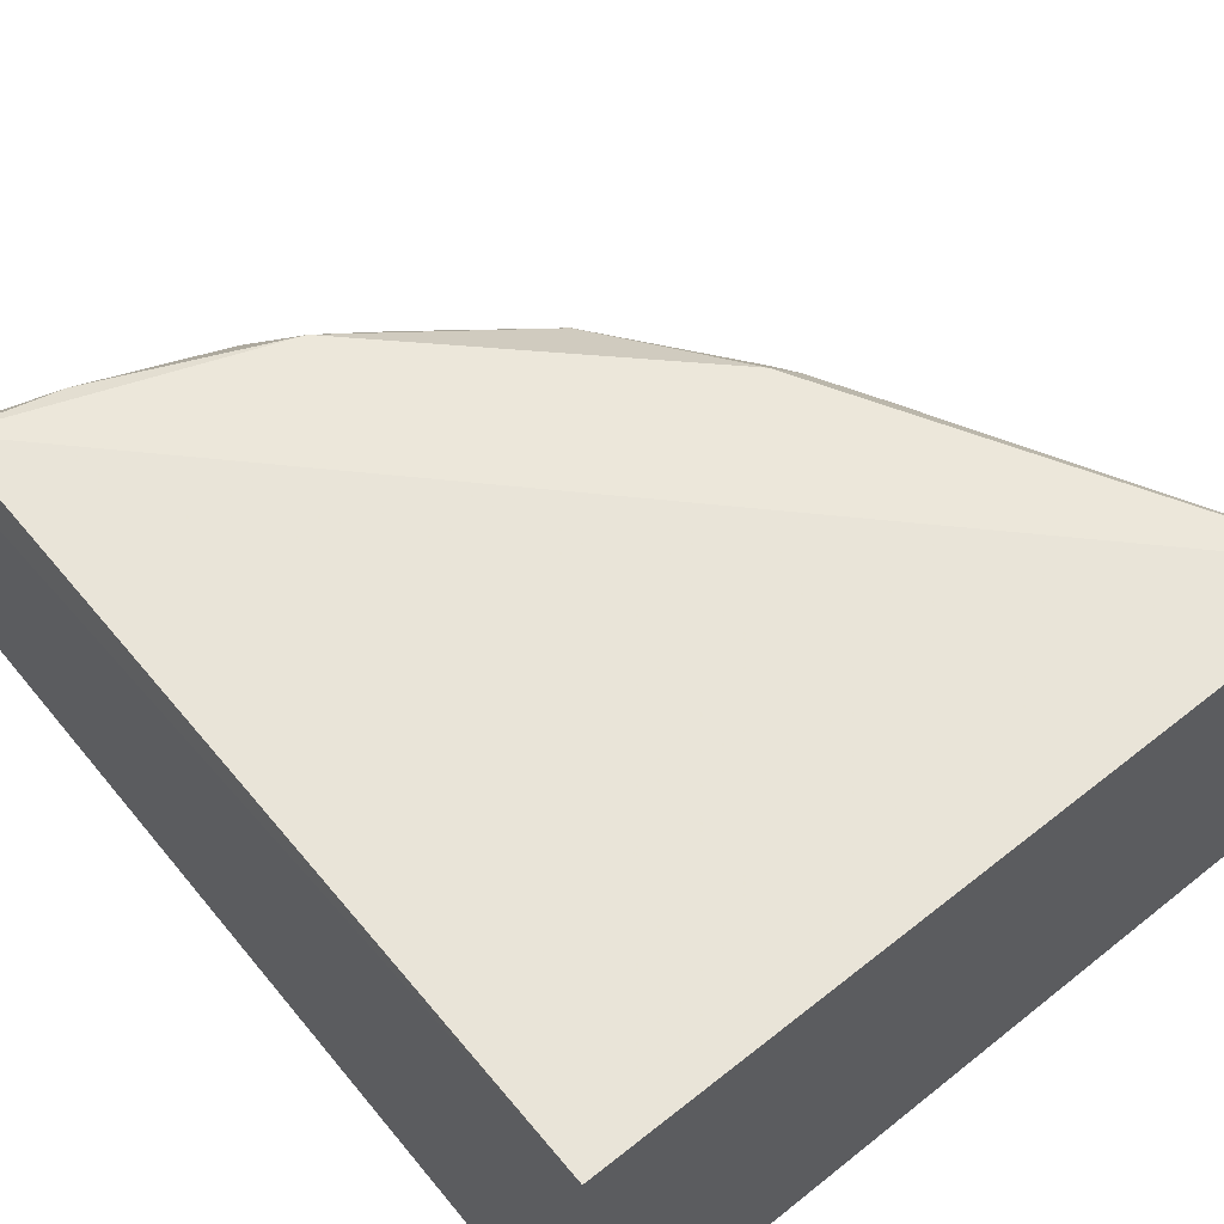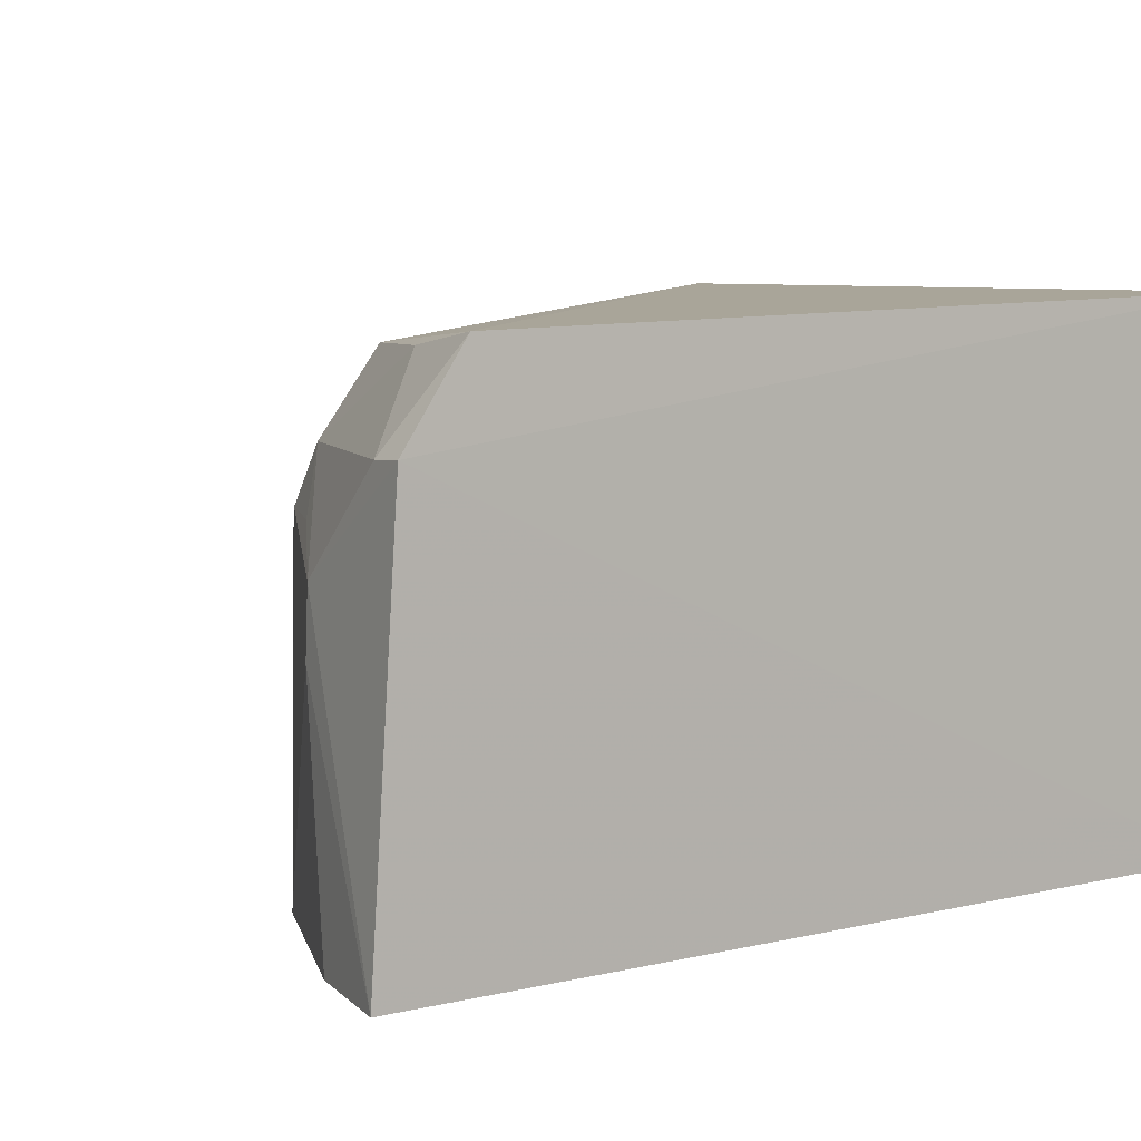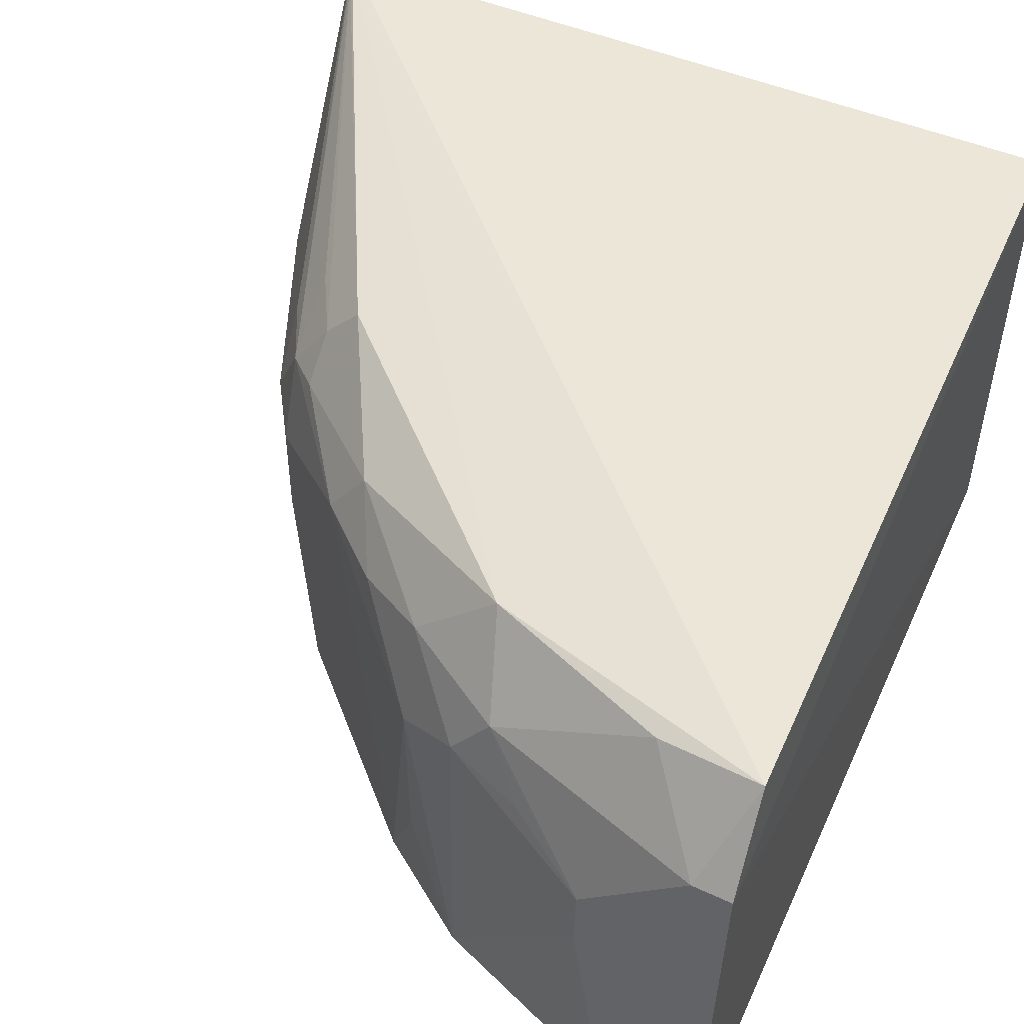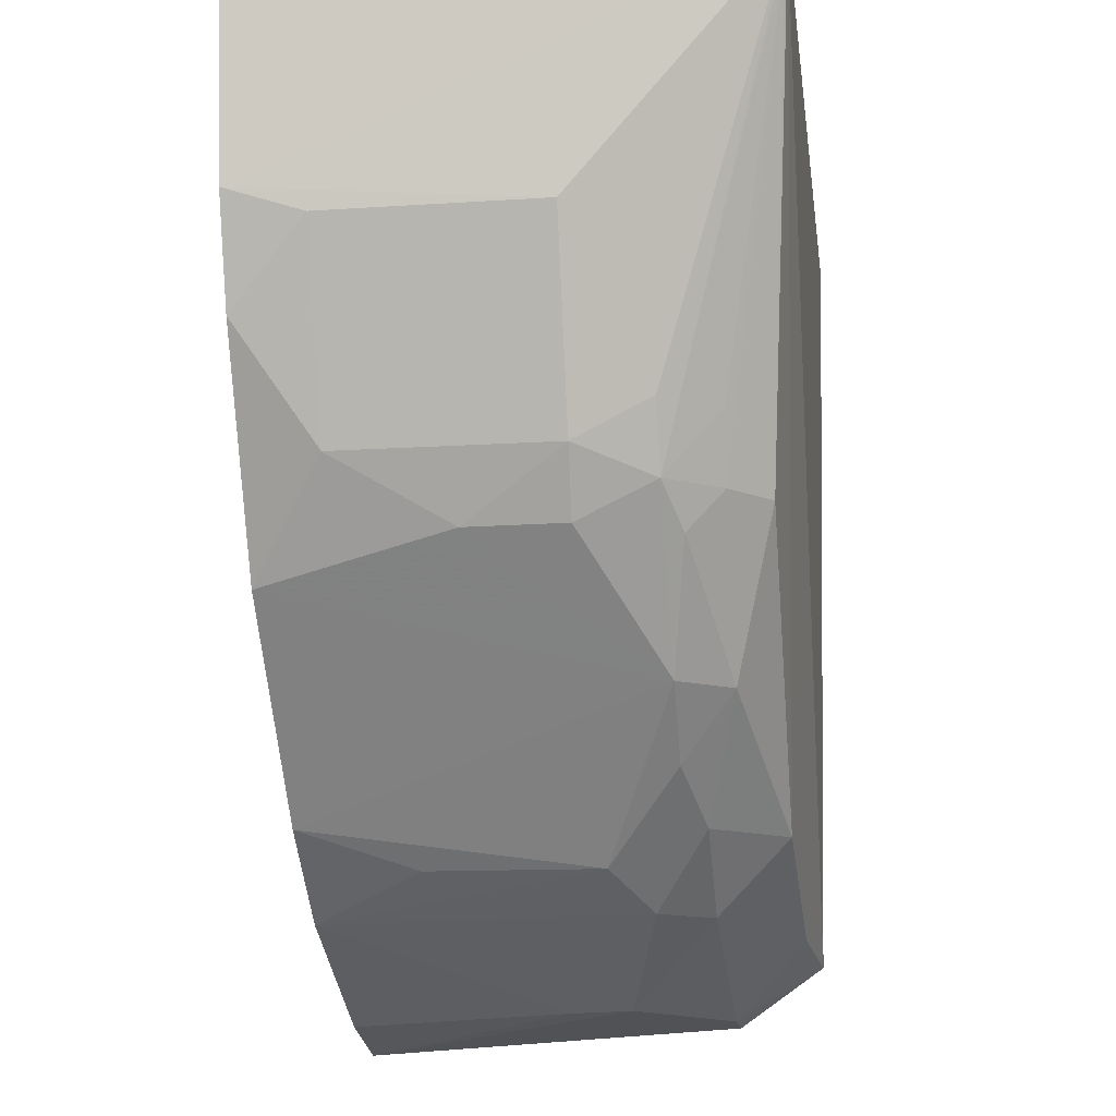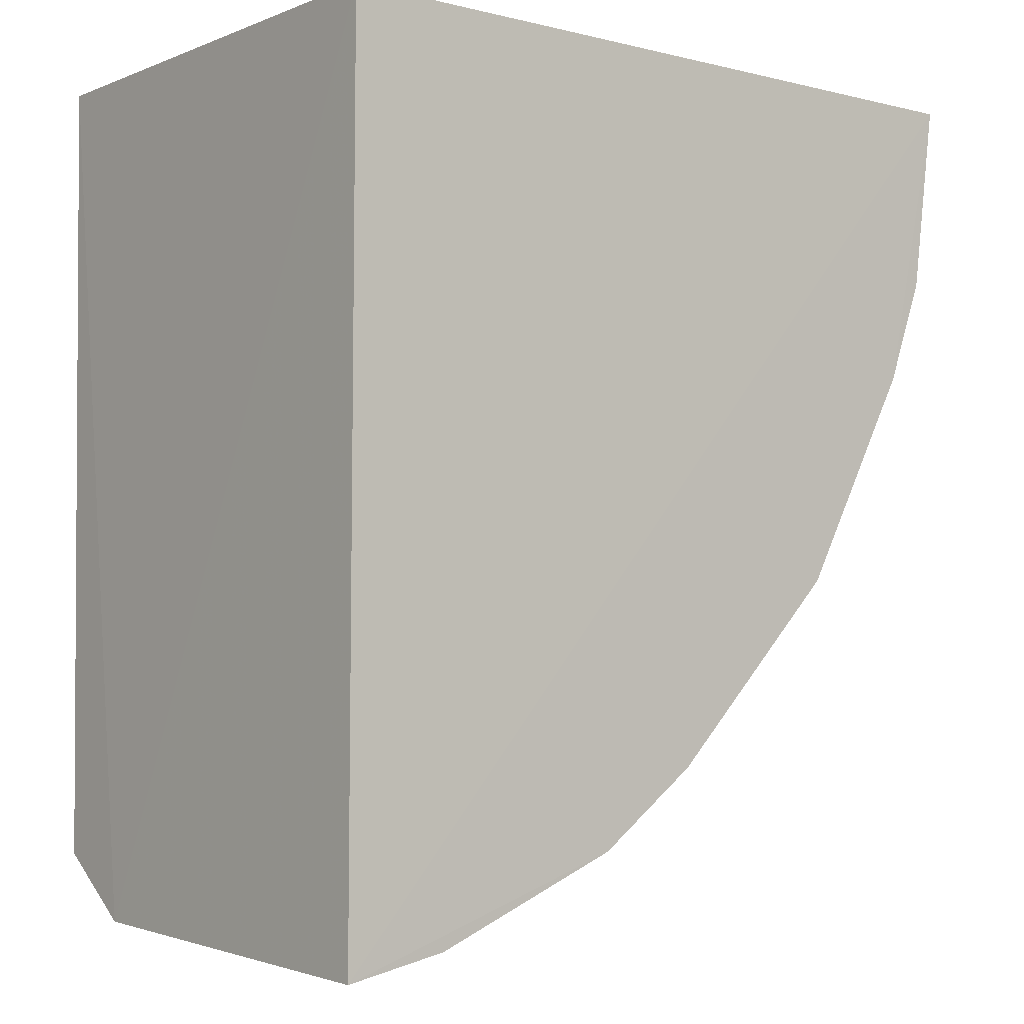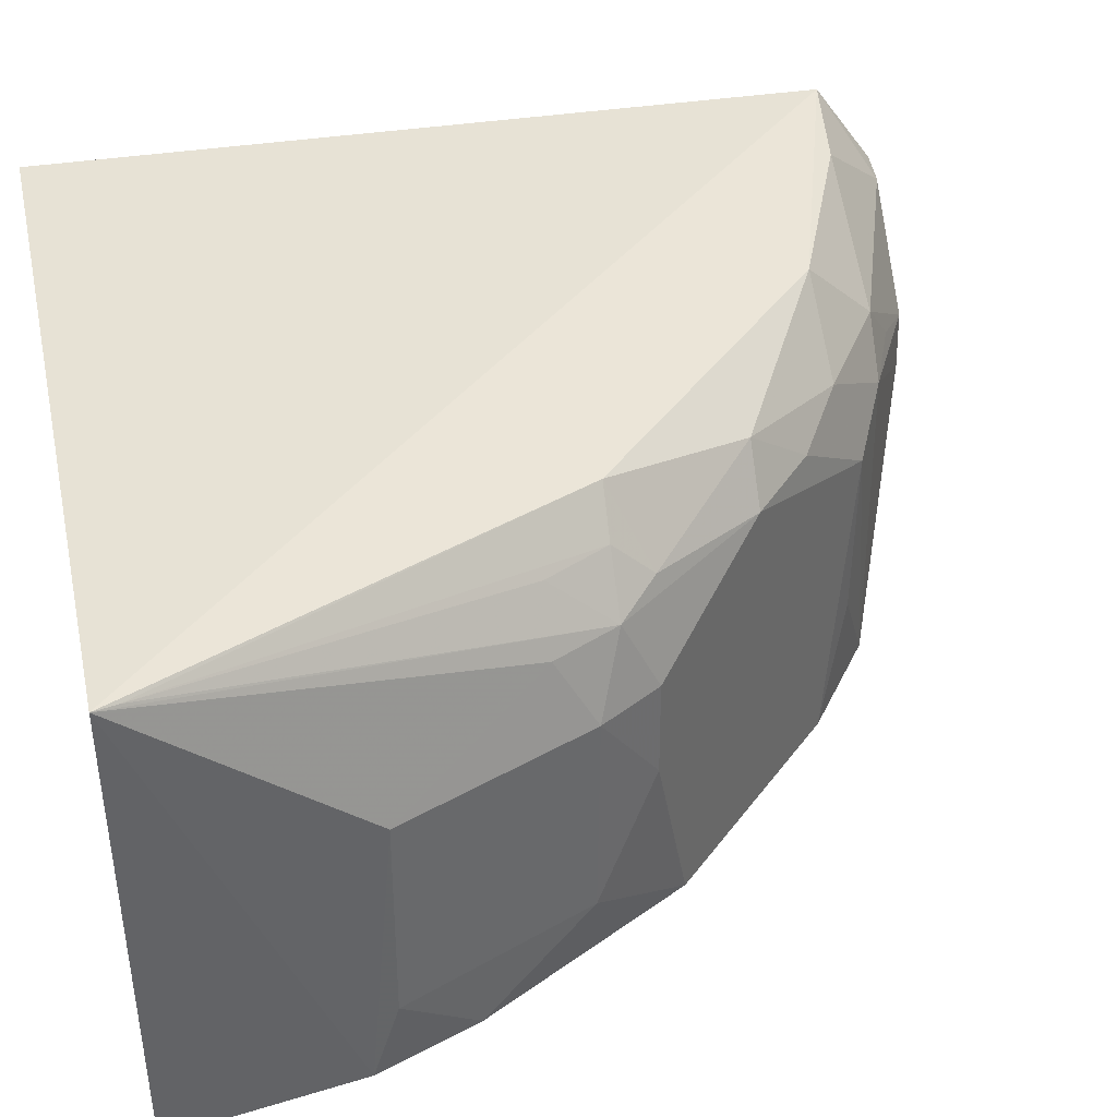
<metadata>
{"format":"obj","ext":"obj","renderer":"f3d","projection":"perspective","resolution":1024,"background":"white","views":[{"elev":61.4,"azim":140.8,"up":"+Z"},{"elev":6.9,"azim":55.2,"up":"+Z"},{"elev":50.6,"azim":24.2,"up":"+Z"},{"elev":-15.9,"azim":-82.4,"up":"+Y"},{"elev":-4.5,"azim":141.1,"up":"+Y"},{"elev":39.9,"azim":-102.9,"up":"+Z"}]}
</metadata>
<code>
v 0.009757 -0.3459 -0.03862
v 0.008566 -0.3554 -0.1933
v 0.007576 -0.01442 -0.1935
v -0.2915 -0.01274 0.002649
v -0.2326 -0.1981 -0.07804
v 0.007576 -0.01442 0.003487
v -0.1312 -0.3008 -0.07787
v -0.2894 -0.01361 -0.1933
v 0.008927 -0.3218 -0.004099
v -0.147 -0.2864 -0.1929
v -0.0451 -0.3438 -0.07769
v -0.1725 -0.2437 -0.02667
v -0.2789 -0.09845 -0.07695
v -0.09076 -0.314 -0.04082
v -0.1876 -0.2439 -0.04761
v -0.2643 -0.129 -0.193
v -0.1068 -0.3161 -0.193
v -0.204 -0.1842 -0.01002
v -0.2458 -0.1579 -0.04745
v -0.2795 -0.08808 -0.193
v -0.03067 -0.3155 -0.009313
v -0.005228 -0.3446 -0.03952
v -0.106 -0.3142 -0.06235
v -0.2181 -0.2138 -0.1929
v -0.1322 -0.2869 -0.04036
v -0.2477 -0.1738 -0.07723
v -0.03144 -0.3474 -0.193
v -0.1309 -0.3003 -0.1474
v -0.1007 -0.2855 -0.01123
v -0.2188 -0.1992 -0.04057
v -0.2781 -0.09814 -0.1626
v -0.07483 -0.3273 -0.06293
v -0.04539 -0.3445 -0.102
v -0.1602 -0.2687 -0.04807
v -0.2469 -0.1735 -0.1626
v -0.2182 -0.1835 -0.02596
v -0.2335 -0.1836 -0.04744
v -0.2328 -0.1983 -0.1171
v -0.288 -0.02143 0.001007
v -0.2318 -0.1584 -0.02513
f 1 2 3
f 6 1 3
f 6 3 4
f 8 3 2
f 8 4 3
f 9 6 4
f 9 1 6
f 10 8 2
f 11 2 1
f 15 10 7
f 17 10 2
f 19 4 13
f 20 13 4
f 20 4 8
f 20 8 16
f 22 14 11
f 22 11 1
f 22 21 14
f 22 1 9
f 22 9 21
f 23 7 17
f 24 10 15
f 24 16 8
f 24 8 10
f 25 23 14
f 25 7 23
f 26 19 13
f 27 17 2
f 28 17 7
f 28 7 10
f 28 10 17
f 29 9 4
f 29 4 18
f 29 21 9
f 29 18 12
f 29 12 25
f 29 25 14
f 29 14 21
f 30 15 12
f 30 12 18
f 31 20 16
f 31 13 20
f 31 26 13
f 32 23 11
f 32 11 14
f 32 14 23
f 33 23 17
f 33 11 23
f 33 17 27
f 33 27 2
f 33 2 11
f 34 25 12
f 34 12 15
f 34 15 7
f 34 7 25
f 35 16 24
f 35 31 16
f 35 26 31
f 36 30 18
f 37 5 15
f 37 15 30
f 37 26 5
f 37 19 26
f 37 30 36
f 37 4 19
f 38 35 24
f 38 5 26
f 38 26 35
f 38 24 15
f 38 15 5
f 39 36 18
f 39 18 4
f 39 4 37
f 40 39 37
f 40 37 36
f 40 36 39

</code>
